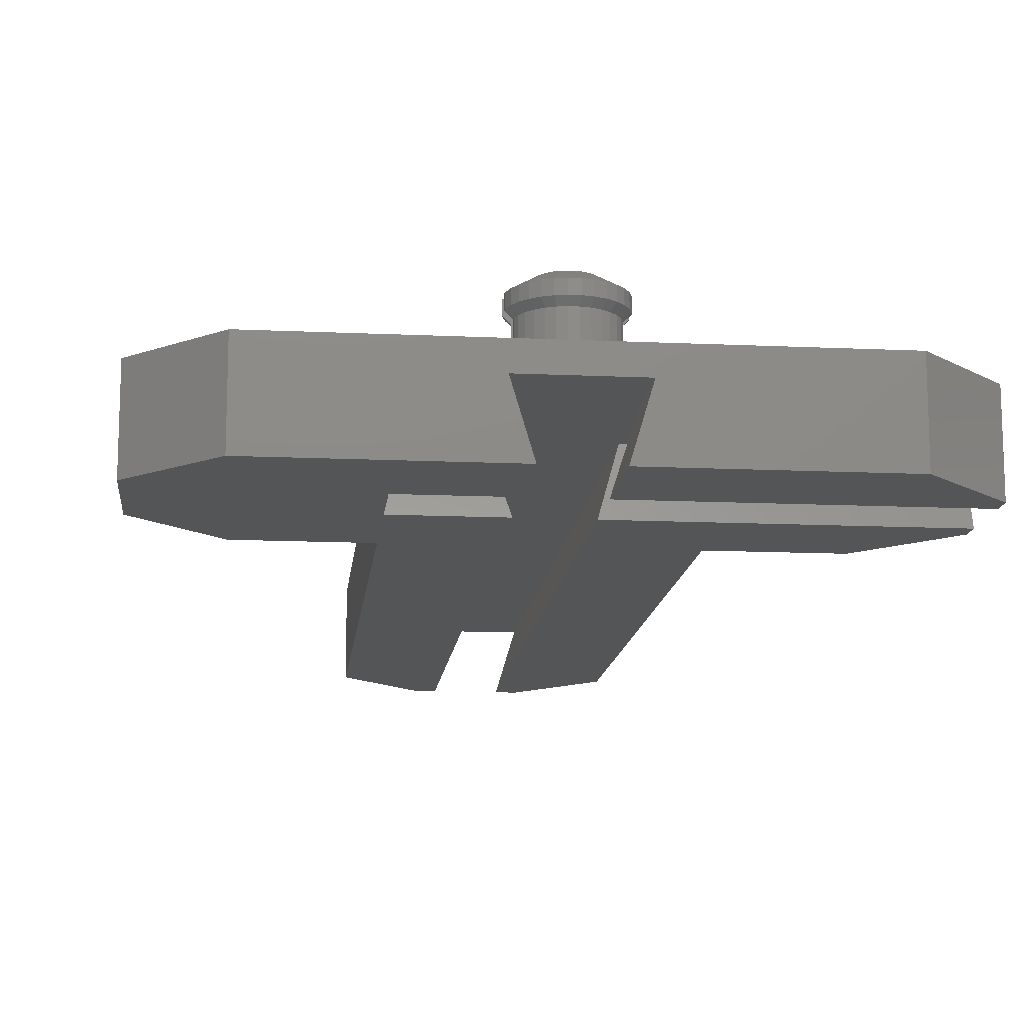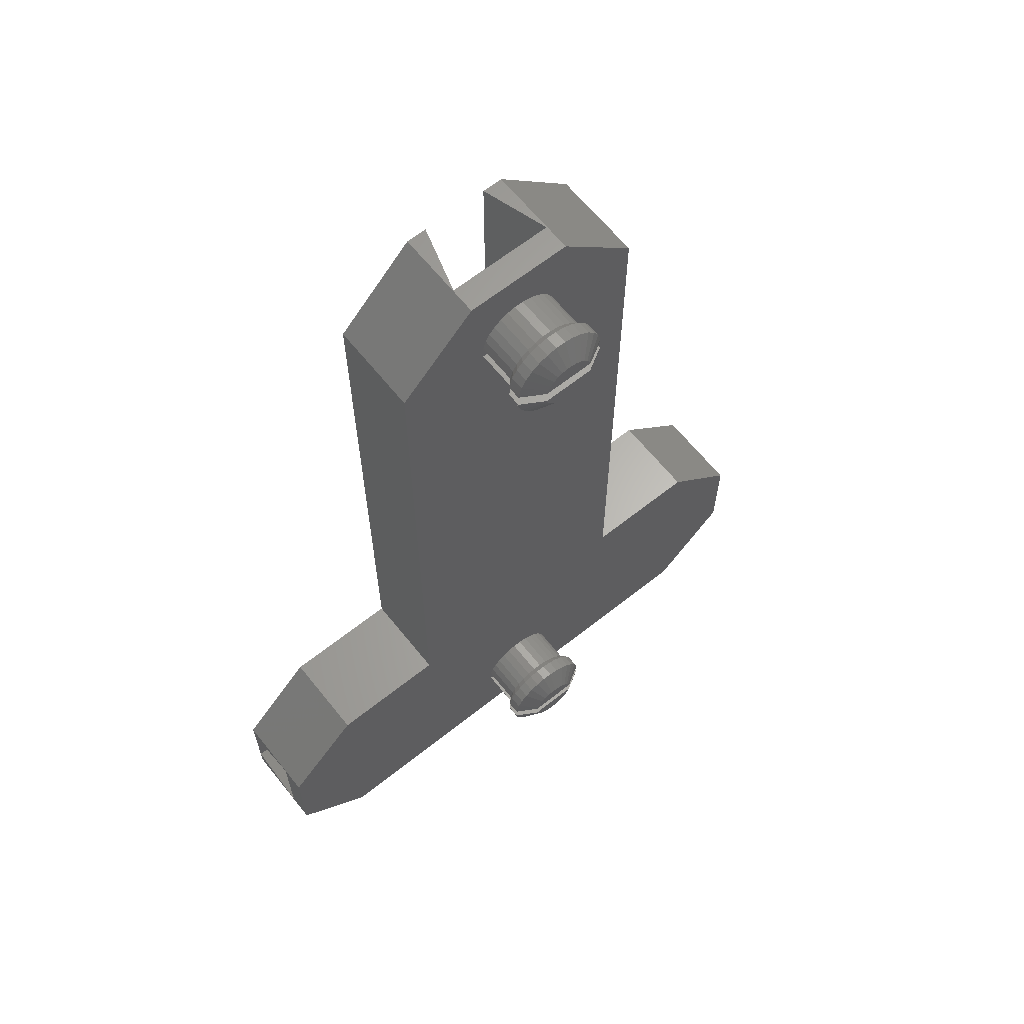
<metadata>
{"format":"stl","ext":"stl","renderer":"f3d","projection":"perspective","resolution":1024,"background":"white","views":[{"elev":-13.5,"azim":-5.9,"up":"+Z"},{"elev":64.1,"azim":-38.7,"up":"+Y"}]}
</metadata>
<code>
# stl→obj: 398 verts, 796 faces
v 10 31 7
v 20 31.05 7
v 14.05 37 7
v 29.05 -17 7
v 35 -31.05 7
v 35 -22.95 7
v 29.05 -37 7
v 20 -17 7
v 10 33.68 7
v 10 30 7
v 10 27.32 7
v -3.997e-15 -17 7
v 10 -27.32 7
v 10 -30 7
v 10 -31 7
v 10 -33.68 7
v 9.666 -33.68 7
v -9.05 -37 7
v 6.87 -29.83 7
v 6.853 -30 7
v 6.853 -31 7
v 6.87 -31.17 7
v 9.011 -33.54 7
v 8.4 -33.27 7
v 7.859 -32.88 7
v 7.411 -32.38 7
v 7.077 -31.8 7
v -9.05 -17 7
v -15 -22.95 7
v -15 -31.05 7
v 9.666 27.32 7
v 9.011 27.46 7
v 9.666 -27.32 7
v 8.4 27.73 7
v 9.011 -27.46 7
v -3.997e-15 31.05 7
v 7.859 28.12 7
v 7.411 28.62 7
v 8.4 -27.73 7
v 7.077 29.2 7
v 7.859 -28.12 7
v 6.87 29.83 7
v 7.411 -28.62 7
v 6.853 30 7
v 7.077 -29.2 7
v 6.853 31 7
v 5.95 37 7
v 9.666 33.68 7
v 9.011 33.54 7
v 6.87 31.17 7
v 7.077 31.8 7
v 7.411 32.38 7
v 7.859 32.88 7
v 8.4 33.27 7
v 20 31.05 4.441e-15
v 20 -17 4.441e-15
v 7.5 -37 1.665e-15
v -2.442e-15 -29.5 0
v 7.5 -29.5 1.665e-15
v -15 -22.95 -3.331e-15
v -2.442e-15 -24.5 0
v -9.05 -37 -2.01e-15
v -15 -31.05 -3.331e-15
v -9.05 -17 -2.01e-15
v -2.442e-15 -17 0
v 7.5 37 1.665e-15
v 7.5 -24.5 1.665e-15
v -2.442e-15 31.05 0
v 5.95 37 1.321e-15
v 35 -24.5 7.772e-15
v 29.05 -17 6.45e-15
v 35 -22.95 7.772e-15
v 12.5 37 2.776e-15
v 12.5 -24.5 2.776e-15
v 14.05 37 3.12e-15
v 29.05 -37 6.45e-15
v 35 -29.5 7.772e-15
v 35 -31.05 7.772e-15
v 12.5 -29.5 2.776e-15
v 12.5 -37 2.776e-15
v 6 -37 5
v 14 -37 5
v 14 37 5
v 6 37 5
v 35 -23 5
v 35 -31 5
v -15 -23 5
v -15 -24.5 0
v -15 -29.5 0
v -15 -31 5
v 13.15 -30 10
v 13.13 -29.83 7
v 13.13 -29.83 10
v 13.15 -30 7
v 6.87 -29.83 10
v 6.853 -30 10
v 10.33 -27.32 10
v 10.33 -27.32 7
v 9.666 -27.32 10
v 9.666 -33.68 10
v 10.33 -33.68 10
v 10.33 -33.68 7
v 12.14 -28.12 7
v 11.6 -27.73 10
v 12.14 -28.12 10
v 11.6 -27.73 7
v 10.99 -27.46 10
v 10.99 -27.46 7
v 7.859 -28.12 10
v 7.411 -28.62 10
v 7.077 -29.2 10
v 8.4 -27.73 10
v 9.011 -27.46 10
v 12.92 -31.8 10
v 13.13 -31.17 7
v 13.13 -31.17 10
v 12.92 -31.8 7
v 12.92 -29.2 10
v 12.59 -28.62 7
v 12.59 -28.62 10
v 12.92 -29.2 7
v 13.15 -31 7
v 13.15 -31 10
v 12.59 -32.38 7
v 12.14 -32.88 7
v 11.6 -33.27 7
v 10.99 -33.54 7
v 10.99 -33.54 10
v 12.59 -32.38 10
v 7.077 -31.8 10
v 7.411 -32.38 10
v 12.14 -32.88 10
v 11.6 -33.27 10
v 7.859 -32.88 10
v 6.87 -31.17 10
v 6.853 -31 10
v 9.011 -33.54 10
v 8.4 -33.27 10
v 10.39 -26.82 10.5
v 11.14 -26.98 10.5
v 11.83 -29.69 12.5
v 12.07 -30 12.42
v 13.38 -29 11.5
v 11.93 -30 12.5
v 13.62 -29.73 10.5
v 8.15 -27.3 10.5
v 8.857 -26.98 10.5
v 9.791 -32.49 12.5
v 10.39 -34.18 11.5
v 10.21 -32.49 12.5
v 9.613 -34.18 11.5
v 12.48 -27.75 10.5
v 11.85 -27.3 10.5
v 12.48 -33.25 11.5
v 11 -32.23 12.5
v 11.85 -33.7 11.5
v 9.613 -26.82 11.5
v 10.39 -26.82 11.5
v 9.613 -26.82 10.5
v 10.21 -28.51 12.5
v 10.62 -28.6 12.5
v 8.15 -27.3 11.5
v 8.857 -26.98 11.5
v 9.382 -32.4 12.5
v 8.15 -33.7 11.5
v 8.857 -34.02 11.5
v 13.38 -32 11.5
v 11.62 -31.68 12.5
v 12.99 -32.67 11.5
v 12.99 -28.33 10.5
v 13.62 -31.27 10.5
v 13.62 -31.27 11.5
v 13.38 -32 10.5
v 12.99 -28.33 11.5
v 12.48 -27.75 11.5
v 8.382 -31.68 12.5
v 7.007 -32.67 11.5
v 7.524 -33.25 11.5
v 7.007 -28.33 11.5
v 6.62 -29 11.5
v 8.382 -29.32 12.5
v 7.524 -27.75 11.5
v 13.62 -29.73 11.5
v 13.38 -29 10.5
v 12.99 -32.67 10.5
v 9.613 -34.18 10.5
v 10.39 -34.18 10.5
v 12.48 -33.25 10.5
v 13.47 -30 10.32
v 13.47 -31 10.32
v 13.65 -31 10.5
v 6.381 -31.27 10.5
v 6.353 -31 10.5
v 6.528 -31 10.32
v 11.62 -29.32 12.5
v 6.381 -29.73 10.5
v 6.62 -29 10.5
v 6.381 -29.73 11.5
v 7.524 -33.25 10.5
v 8.15 -33.7 10.5
v 8.662 -31.99 12.5
v 9 -32.23 12.5
v 8.857 -34.02 10.5
v 9.791 -28.51 12.5
v 10.62 -32.4 12.5
v 11.14 -34.02 11.5
v 11.85 -33.7 10.5
v 11.14 -34.02 10.5
v 12.35 -31 12.26
v 12.07 -31 12.42
v 6.353 -31 11.5
v 6.381 -31.27 11.5
v 6.62 -32 10.5
v 6.62 -32 11.5
v 6.528 -30 10.32
v 6.353 -30 11.5
v 7.648 -30 12.26
v 9.382 -28.6 12.5
v 9 -28.77 12.5
v 8.662 -29.01 12.5
v 11.85 -27.3 11.5
v 11.34 -29.01 12.5
v 13.65 -31 11.5
v 11.34 -31.99 12.5
v 7.007 -32.67 10.5
v 11 -28.77 12.5
v 8.071 -30 12.5
v 8.173 -29.69 12.5
v 11.93 -31 12.5
v 11.83 -31.31 12.5
v 8.071 -31 12.5
v 8.173 -31.31 12.5
v 11.14 -26.98 11.5
v 12.35 -30 12.26
v 13.65 -30 11.5
v 13.65 -30 10.5
v 7.934 -31 12.42
v 7.648 -31 12.26
v 7.934 -30 12.42
v 6.353 -30 10.5
v 7.007 -28.33 10.5
v 7.524 -27.75 10.5
v 13.15 31 10
v 13.13 31.17 7
v 13.13 31.17 10
v 13.15 31 7
v 6.87 31.17 10
v 6.853 31 10
v 10.33 33.68 10
v 10.33 33.68 7
v 9.666 33.68 10
v 9.666 27.32 10
v 10.33 27.32 10
v 10.33 27.32 7
v 12.14 32.88 7
v 11.6 33.27 10
v 12.14 32.88 10
v 11.6 33.27 7
v 10.99 33.54 10
v 10.99 33.54 7
v 7.859 32.88 10
v 7.411 32.38 10
v 7.077 31.8 10
v 8.4 33.27 10
v 9.011 33.54 10
v 12.92 29.2 10
v 13.13 29.83 7
v 13.13 29.83 10
v 12.92 29.2 7
v 12.92 31.8 10
v 12.59 32.38 7
v 12.59 32.38 10
v 12.92 31.8 7
v 13.15 30 7
v 13.15 30 10
v 12.59 28.62 7
v 12.14 28.12 7
v 11.6 27.73 7
v 10.99 27.46 7
v 10.99 27.46 10
v 12.59 28.62 10
v 7.077 29.2 10
v 7.411 28.62 10
v 12.14 28.12 10
v 11.6 27.73 10
v 7.859 28.12 10
v 6.87 29.83 10
v 6.853 30 10
v 9.011 27.46 10
v 8.4 27.73 10
v 10.39 34.18 10.5
v 11.14 34.02 10.5
v 11.83 31.31 12.5
v 12.07 31 12.42
v 13.38 32 11.5
v 11.93 31 12.5
v 13.62 31.27 10.5
v 8.15 33.7 10.5
v 8.857 34.02 10.5
v 9.791 28.51 12.5
v 10.39 26.82 11.5
v 10.21 28.51 12.5
v 9.613 26.82 11.5
v 12.48 33.25 10.5
v 11.85 33.7 10.5
v 12.48 27.75 11.5
v 11 28.77 12.5
v 11.85 27.3 11.5
v 9.613 34.18 11.5
v 10.39 34.18 11.5
v 9.613 34.18 10.5
v 10.21 32.49 12.5
v 10.62 32.4 12.5
v 8.15 33.7 11.5
v 8.857 34.02 11.5
v 9.382 28.6 12.5
v 8.15 27.3 11.5
v 8.857 26.98 11.5
v 13.38 29 11.5
v 11.62 29.32 12.5
v 12.99 28.33 11.5
v 12.99 32.67 10.5
v 13.62 29.73 10.5
v 13.62 29.73 11.5
v 13.38 29 10.5
v 12.99 32.67 11.5
v 12.48 33.25 11.5
v 8.382 29.32 12.5
v 7.007 28.33 11.5
v 7.524 27.75 11.5
v 7.007 32.67 11.5
v 6.62 32 11.5
v 8.382 31.68 12.5
v 7.524 33.25 11.5
v 13.62 31.27 11.5
v 13.38 32 10.5
v 12.99 28.33 10.5
v 9.613 26.82 10.5
v 10.39 26.82 10.5
v 12.48 27.75 10.5
v 13.47 31 10.32
v 13.47 30 10.32
v 13.65 30 10.5
v 6.381 29.73 10.5
v 6.353 30 10.5
v 6.528 30 10.32
v 11.62 31.68 12.5
v 6.381 31.27 10.5
v 6.62 32 10.5
v 6.381 31.27 11.5
v 7.524 27.75 10.5
v 8.15 27.3 10.5
v 8.662 29.01 12.5
v 9 28.77 12.5
v 8.857 26.98 10.5
v 9.791 32.49 12.5
v 10.62 28.6 12.5
v 11.14 26.98 11.5
v 11.85 27.3 10.5
v 11.14 26.98 10.5
v 12.35 30 12.26
v 12.07 30 12.42
v 6.353 30 11.5
v 6.381 29.73 11.5
v 6.62 29 10.5
v 6.62 29 11.5
v 6.528 31 10.32
v 6.353 31 11.5
v 7.648 31 12.26
v 9.382 32.4 12.5
v 9 32.23 12.5
v 8.662 31.99 12.5
v 11.85 33.7 11.5
v 11.34 31.99 12.5
v 13.65 30 11.5
v 11.34 29.01 12.5
v 7.007 28.33 10.5
v 11 32.23 12.5
v 8.071 31 12.5
v 8.173 31.31 12.5
v 11.93 30 12.5
v 11.83 29.69 12.5
v 8.071 30 12.5
v 8.173 29.69 12.5
v 11.14 34.02 11.5
v 12.35 31 12.26
v 13.65 31 11.5
v 13.65 31 10.5
v 7.934 30 12.42
v 7.648 30 12.26
v 7.934 31 12.42
v 6.353 31 10.5
v 7.007 32.67 10.5
v 7.524 33.25 10.5
v 14 -23 5
v 14 -31 5
v 6 -23 5
v 6 -31 5
f 1 2 3
f 4 5 6
f 4 7 5
f 8 7 4
f 1 3 9
f 2 1 10
f 2 10 11
f 2 11 8
f 12 8 11
f 13 7 8
f 14 7 13
f 15 7 14
f 16 7 15
f 17 7 16
f 18 19 12
f 19 18 20
f 20 18 21
f 21 18 22
f 17 18 7
f 23 18 17
f 24 18 23
f 25 18 24
f 26 18 25
f 27 18 26
f 22 18 27
f 28 18 12
f 29 18 28
f 18 29 30
f 20 15 14
f 15 20 21
f 12 11 31
f 8 12 13
f 12 31 32
f 13 12 33
f 12 32 34
f 33 12 35
f 36 34 37
f 12 34 36
f 36 37 38
f 35 12 39
f 36 38 40
f 39 12 41
f 36 40 42
f 41 12 43
f 36 42 44
f 43 12 45
f 46 10 1
f 10 46 44
f 47 9 3
f 9 47 48
f 48 47 49
f 50 36 46
f 46 36 44
f 45 12 19
f 51 36 50
f 36 51 47
f 52 47 51
f 53 47 52
f 54 47 53
f 49 47 54
f 8 55 2
f 55 8 56
f 57 58 59
f 60 61 58
f 62 58 57
f 63 58 62
f 61 64 65
f 60 58 63
f 61 60 64
f 65 66 67
f 65 67 61
f 68 66 65
f 66 68 69
f 70 71 72
f 70 56 71
f 73 55 56
f 74 56 70
f 73 56 74
f 55 73 75
f 76 77 78
f 79 76 80
f 76 79 77
f 65 36 68
f 36 65 12
f 18 81 7
f 62 81 18
f 81 62 57
f 82 7 81
f 82 76 7
f 76 82 80
f 3 83 47
f 75 83 3
f 83 75 73
f 84 47 83
f 84 69 47
f 69 84 66
f 6 85 72
f 6 86 85
f 86 6 5
f 72 85 70
f 86 78 77
f 78 86 5
f 65 28 12
f 28 65 64
f 71 8 4
f 8 71 56
f 60 87 29
f 60 88 87
f 60 89 88
f 89 63 90
f 63 89 60
f 90 29 87
f 90 30 29
f 30 90 63
f 68 47 69
f 47 68 36
f 62 30 63
f 30 62 18
f 2 75 3
f 75 2 55
f 60 28 64
f 28 60 29
f 6 71 4
f 71 6 72
f 7 78 5
f 78 7 76
f 91 92 93
f 92 91 94
f 20 95 19
f 95 20 96
f 13 97 98
f 97 13 99
f 99 13 33
f 16 100 17
f 100 16 101
f 101 16 102
f 103 104 105
f 104 103 106
f 106 107 104
f 107 106 108
f 43 109 41
f 109 43 110
f 45 110 43
f 110 45 111
f 35 112 113
f 112 35 39
f 114 115 116
f 115 114 117
f 118 119 120
f 119 118 121
f 93 121 118
f 121 93 92
f 120 103 105
f 103 120 119
f 108 97 107
f 97 108 98
f 19 111 45
f 111 19 95
f 39 109 112
f 109 39 41
f 33 113 99
f 113 33 35
f 116 122 123
f 122 116 115
f 14 92 94
f 92 14 121
f 121 14 119
f 119 14 103
f 103 14 106
f 106 14 108
f 108 14 98
f 98 14 13
f 15 115 117
f 15 117 124
f 15 124 125
f 15 125 126
f 15 126 127
f 15 127 102
f 15 102 16
f 115 15 122
f 102 128 101
f 128 102 127
f 129 117 114
f 117 129 124
f 26 130 27
f 130 26 131
f 126 132 133
f 132 126 125
f 127 133 128
f 133 127 126
f 25 131 26
f 131 25 134
f 27 135 22
f 135 27 130
f 22 136 21
f 136 22 135
f 132 124 129
f 124 132 125
f 24 137 138
f 137 24 23
f 25 138 134
f 138 25 24
f 23 100 137
f 100 23 17
f 107 139 140
f 104 107 140
f 141 142 143
f 142 141 144
f 93 118 145
f 112 146 147
f 148 149 150
f 149 148 151
f 152 104 153
f 154 155 156
f 139 157 158
f 157 139 159
f 158 160 161
f 147 162 163
f 162 147 146
f 164 165 166
f 167 168 169
f 120 152 170
f 167 171 172
f 171 167 173
f 174 152 175
f 152 174 170
f 176 177 178
f 97 159 139
f 159 97 99
f 179 180 181
f 182 179 181
f 104 140 153
f 183 184 143
f 184 183 145
f 185 129 173
f 186 149 151
f 149 186 187
f 169 168 154
f 188 132 129
f 189 93 145
f 93 189 91
f 171 190 191
f 99 113 159
f 107 97 139
f 192 193 194
f 175 195 174
f 159 163 157
f 163 159 147
f 196 180 197
f 180 196 198
f 199 165 178
f 165 199 200
f 164 166 151
f 176 178 201
f 202 178 165
f 138 199 134
f 203 138 137
f 120 105 152
f 158 204 160
f 204 158 157
f 145 118 184
f 156 205 206
f 169 173 167
f 173 169 185
f 190 116 123
f 116 190 171
f 207 133 188
f 205 149 206
f 208 187 128
f 209 167 172
f 167 209 210
f 155 205 156
f 192 211 193
f 211 192 212
f 213 212 192
f 212 213 214
f 215 95 96
f 95 215 196
f 198 216 217
f 157 163 218
f 219 162 220
f 113 147 159
f 113 112 147
f 148 164 151
f 203 151 166
f 151 203 186
f 202 165 164
f 186 203 137
f 200 166 165
f 166 200 203
f 187 101 128
f 105 104 152
f 152 221 175
f 221 152 153
f 175 222 195
f 143 195 141
f 223 209 172
f 172 191 223
f 191 172 171
f 173 114 171
f 173 129 114
f 143 170 174
f 170 143 184
f 185 188 129
f 154 185 169
f 185 154 188
f 208 128 133
f 187 206 149
f 206 187 208
f 205 150 149
f 207 208 133
f 224 155 154
f 168 224 154
f 225 214 213
f 214 225 177
f 199 225 131
f 176 214 177
f 195 144 141
f 222 144 195
f 226 144 222
f 161 144 226
f 160 144 161
f 204 144 160
f 218 144 204
f 219 144 218
f 220 144 219
f 181 144 220
f 227 181 228
f 181 227 144
f 229 168 230
f 229 224 168
f 229 155 224
f 229 205 155
f 229 150 205
f 229 148 150
f 229 164 148
f 229 202 164
f 229 201 202
f 229 176 201
f 231 176 229
f 176 231 232
f 111 197 110
f 201 178 202
f 100 187 186
f 187 100 101
f 186 137 100
f 203 200 138
f 200 199 138
f 153 233 221
f 233 153 140
f 221 161 226
f 221 226 175
f 174 195 143
f 183 234 235
f 236 189 145
f 230 210 229
f 210 230 167
f 230 168 167
f 171 114 116
f 188 133 132
f 207 154 156
f 154 207 188
f 208 156 206
f 156 208 207
f 225 213 131
f 199 177 225
f 177 199 178
f 130 192 135
f 135 194 136
f 194 135 192
f 237 232 231
f 232 237 214
f 232 214 176
f 238 214 237
f 214 238 212
f 238 211 212
f 181 180 228
f 180 217 239
f 217 180 198
f 240 198 196
f 198 240 216
f 215 240 196
f 197 179 241
f 179 197 180
f 111 196 197
f 163 162 218
f 218 162 219
f 162 182 220
f 220 182 181
f 233 158 161
f 140 158 233
f 158 140 139
f 175 226 222
f 233 161 221
f 235 145 183
f 145 235 236
f 118 120 184
f 184 120 170
f 143 234 183
f 234 143 142
f 213 192 130
f 131 213 130
f 199 131 134
f 228 239 227
f 239 228 180
f 110 241 242
f 157 218 204
f 95 196 111
f 110 197 241
f 241 182 242
f 182 241 179
f 146 182 162
f 182 146 242
f 112 242 146
f 109 110 242
f 109 242 112
f 96 227 239
f 227 14 144
f 96 239 217
f 227 96 14
f 215 217 216
f 91 144 14
f 215 216 240
f 217 215 96
f 142 91 234
f 235 189 236
f 189 234 91
f 234 189 235
f 14 96 20
f 144 91 142
f 91 14 94
f 123 229 210
f 229 15 231
f 123 210 209
f 229 123 15
f 190 209 223
f 136 231 15
f 190 223 191
f 209 190 123
f 237 136 238
f 211 194 193
f 194 238 136
f 238 194 211
f 15 123 122
f 231 136 237
f 136 15 21
f 243 244 245
f 244 243 246
f 46 247 50
f 247 46 248
f 9 249 250
f 249 9 251
f 251 9 48
f 11 252 31
f 252 11 253
f 253 11 254
f 255 256 257
f 256 255 258
f 258 259 256
f 259 258 260
f 52 261 53
f 261 52 262
f 51 262 52
f 262 51 263
f 49 264 265
f 264 49 54
f 266 267 268
f 267 266 269
f 270 271 272
f 271 270 273
f 245 273 270
f 273 245 244
f 272 255 257
f 255 272 271
f 260 249 259
f 249 260 250
f 50 263 51
f 263 50 247
f 54 261 264
f 261 54 53
f 48 265 251
f 265 48 49
f 268 274 275
f 274 268 267
f 1 244 246
f 244 1 273
f 273 1 271
f 271 1 255
f 255 1 258
f 258 1 260
f 260 1 250
f 250 1 9
f 10 267 269
f 10 269 276
f 10 276 277
f 10 277 278
f 10 278 279
f 10 279 254
f 10 254 11
f 267 10 274
f 254 280 253
f 280 254 279
f 281 269 266
f 269 281 276
f 38 282 40
f 282 38 283
f 278 284 285
f 284 278 277
f 279 285 280
f 285 279 278
f 37 283 38
f 283 37 286
f 40 287 42
f 287 40 282
f 42 288 44
f 288 42 287
f 284 276 281
f 276 284 277
f 34 289 290
f 289 34 32
f 37 290 286
f 290 37 34
f 32 252 289
f 252 32 31
f 259 291 292
f 256 259 292
f 293 294 295
f 294 293 296
f 245 270 297
f 264 298 299
f 300 301 302
f 301 300 303
f 304 256 305
f 306 307 308
f 291 309 310
f 309 291 311
f 310 312 313
f 299 314 315
f 314 299 298
f 316 317 318
f 319 320 321
f 272 304 322
f 319 323 324
f 323 319 325
f 326 304 327
f 304 326 322
f 328 329 330
f 249 311 291
f 311 249 251
f 331 332 333
f 334 331 333
f 256 292 305
f 335 336 295
f 336 335 297
f 337 281 325
f 338 301 303
f 301 338 339
f 321 320 306
f 340 284 281
f 341 245 297
f 245 341 243
f 323 342 343
f 251 265 311
f 259 249 291
f 344 345 346
f 327 347 326
f 311 315 309
f 315 311 299
f 348 332 349
f 332 348 350
f 351 317 330
f 317 351 352
f 316 318 303
f 328 330 353
f 354 330 317
f 290 351 286
f 355 290 289
f 272 257 304
f 310 356 312
f 356 310 309
f 297 270 336
f 308 357 358
f 321 325 319
f 325 321 337
f 342 268 275
f 268 342 323
f 359 285 340
f 357 301 358
f 360 339 280
f 361 319 324
f 319 361 362
f 307 357 308
f 344 363 345
f 363 344 364
f 365 364 344
f 364 365 366
f 367 247 248
f 247 367 348
f 350 368 369
f 309 315 370
f 371 314 372
f 265 299 311
f 265 264 299
f 300 316 303
f 355 303 318
f 303 355 338
f 354 317 316
f 338 355 289
f 352 318 317
f 318 352 355
f 339 253 280
f 257 256 304
f 304 373 327
f 373 304 305
f 327 374 347
f 295 347 293
f 375 361 324
f 324 343 375
f 343 324 323
f 325 266 323
f 325 281 266
f 295 322 326
f 322 295 336
f 337 340 281
f 306 337 321
f 337 306 340
f 360 280 285
f 339 358 301
f 358 339 360
f 357 302 301
f 359 360 285
f 376 307 306
f 320 376 306
f 377 366 365
f 366 377 329
f 351 377 283
f 328 366 329
f 347 296 293
f 374 296 347
f 378 296 374
f 313 296 378
f 312 296 313
f 356 296 312
f 370 296 356
f 371 296 370
f 372 296 371
f 333 296 372
f 379 333 380
f 333 379 296
f 381 320 382
f 381 376 320
f 381 307 376
f 381 357 307
f 381 302 357
f 381 300 302
f 381 316 300
f 381 354 316
f 381 353 354
f 381 328 353
f 383 328 381
f 328 383 384
f 263 349 262
f 353 330 354
f 252 339 338
f 339 252 253
f 338 289 252
f 355 352 290
f 352 351 290
f 305 385 373
f 385 305 292
f 373 313 378
f 373 378 327
f 326 347 295
f 335 386 387
f 388 341 297
f 382 362 381
f 362 382 319
f 382 320 319
f 323 266 268
f 340 285 284
f 359 306 308
f 306 359 340
f 360 308 358
f 308 360 359
f 377 365 283
f 351 329 377
f 329 351 330
f 282 344 287
f 287 346 288
f 346 287 344
f 389 384 383
f 384 389 366
f 384 366 328
f 390 366 389
f 366 390 364
f 390 363 364
f 333 332 380
f 332 369 391
f 369 332 350
f 392 350 348
f 350 392 368
f 367 392 348
f 349 331 393
f 331 349 332
f 263 348 349
f 315 314 370
f 370 314 371
f 314 334 372
f 372 334 333
f 385 310 313
f 292 310 385
f 310 292 291
f 327 378 374
f 385 313 373
f 387 297 335
f 297 387 388
f 270 272 336
f 336 272 322
f 295 386 335
f 386 295 294
f 365 344 282
f 283 365 282
f 351 283 286
f 380 391 379
f 391 380 332
f 262 393 394
f 309 370 356
f 247 348 263
f 262 349 393
f 393 334 394
f 334 393 331
f 298 334 314
f 334 298 394
f 264 394 298
f 261 262 394
f 261 394 264
f 248 379 391
f 379 1 296
f 248 391 369
f 379 248 1
f 367 369 368
f 243 296 1
f 367 368 392
f 369 367 248
f 294 243 386
f 387 341 388
f 341 386 243
f 386 341 387
f 1 248 46
f 296 243 294
f 243 1 246
f 275 381 362
f 381 10 383
f 275 362 361
f 381 275 10
f 342 361 375
f 288 383 10
f 342 375 343
f 361 342 275
f 389 288 390
f 363 346 345
f 346 390 288
f 390 346 363
f 10 275 274
f 383 288 389
f 288 10 44
f 73 395 83
f 395 73 74
f 80 396 79
f 396 80 82
f 90 397 398
f 397 90 87
f 398 396 82
f 396 398 395
f 398 82 81
f 395 398 397
f 395 397 83
f 83 397 84
f 396 85 86
f 85 396 395
f 397 66 84
f 66 397 67
f 57 398 81
f 398 57 59
f 58 398 59
f 398 58 90
f 90 58 89
f 77 396 86
f 396 77 79
f 61 397 87
f 61 87 88
f 397 61 67
f 395 70 85
f 70 395 74
f 88 58 61
f 58 88 89

</code>
